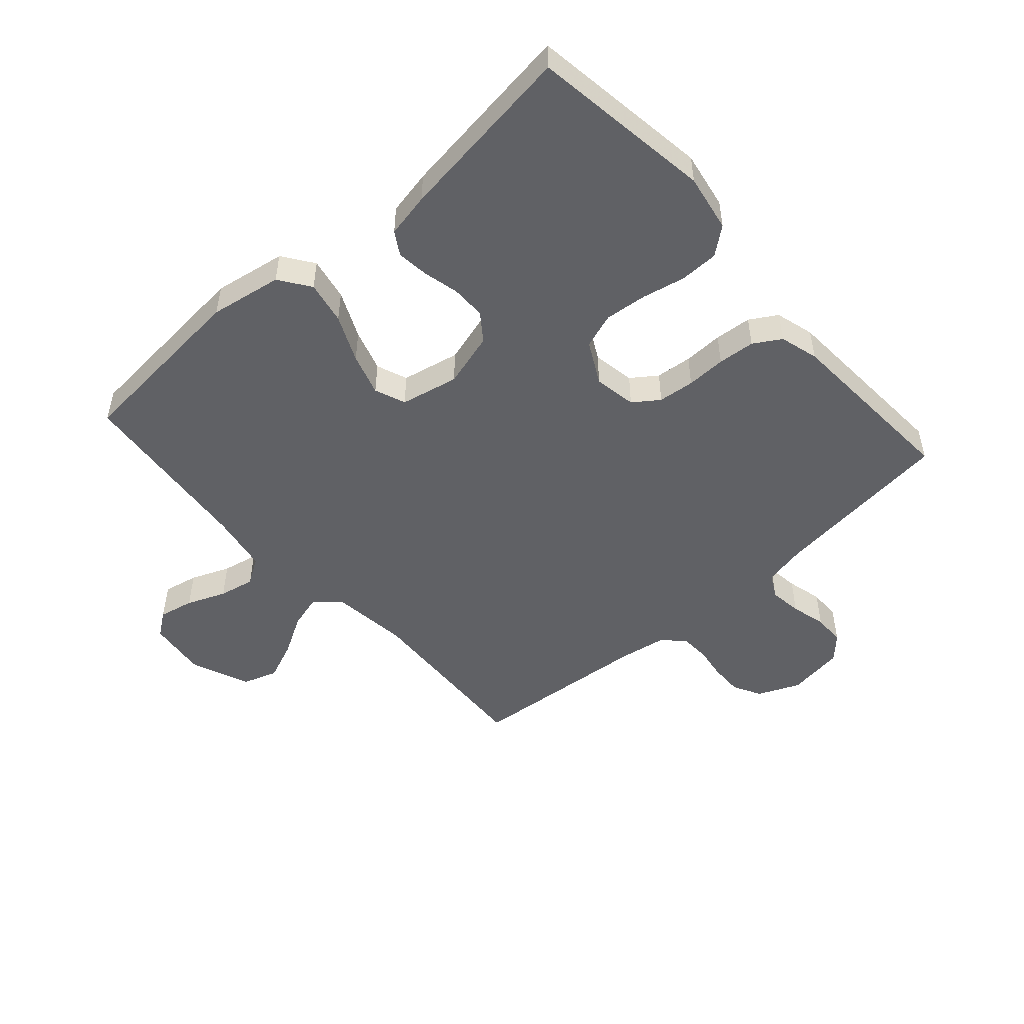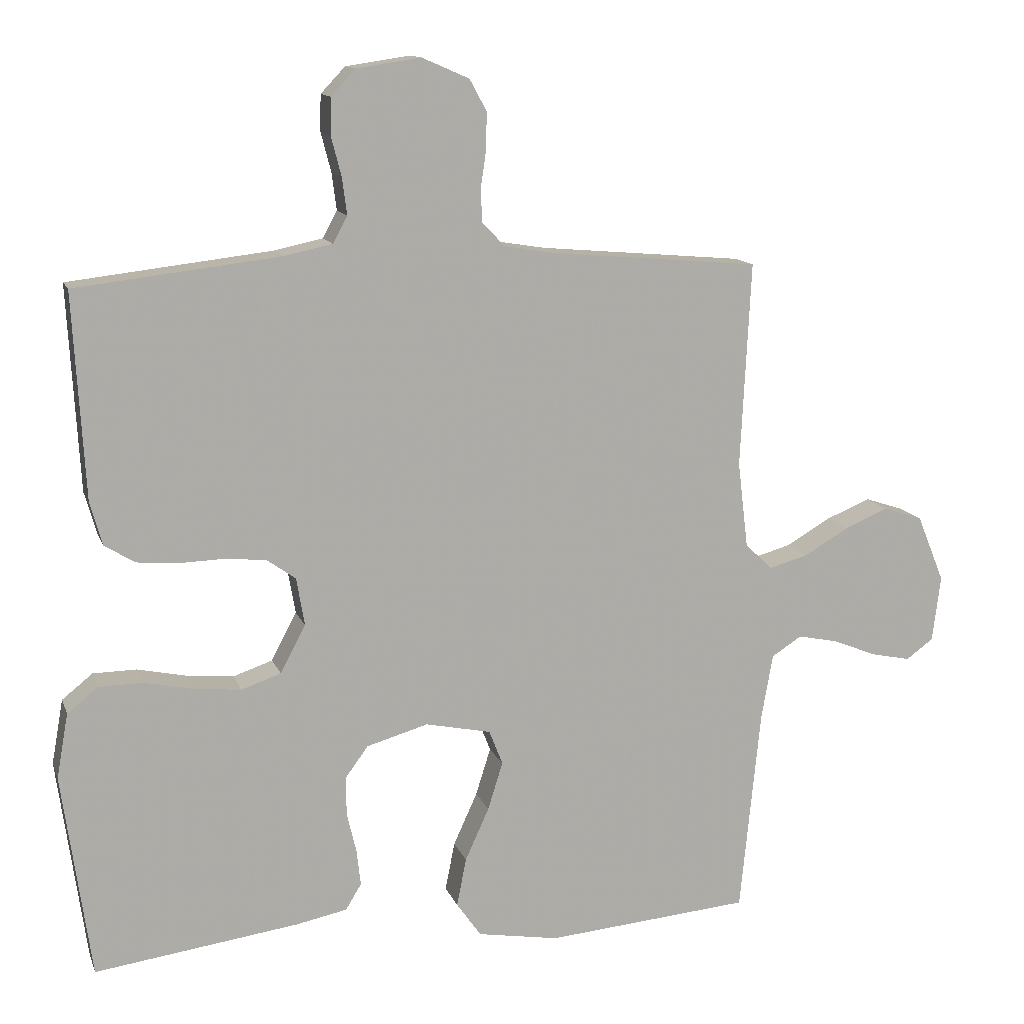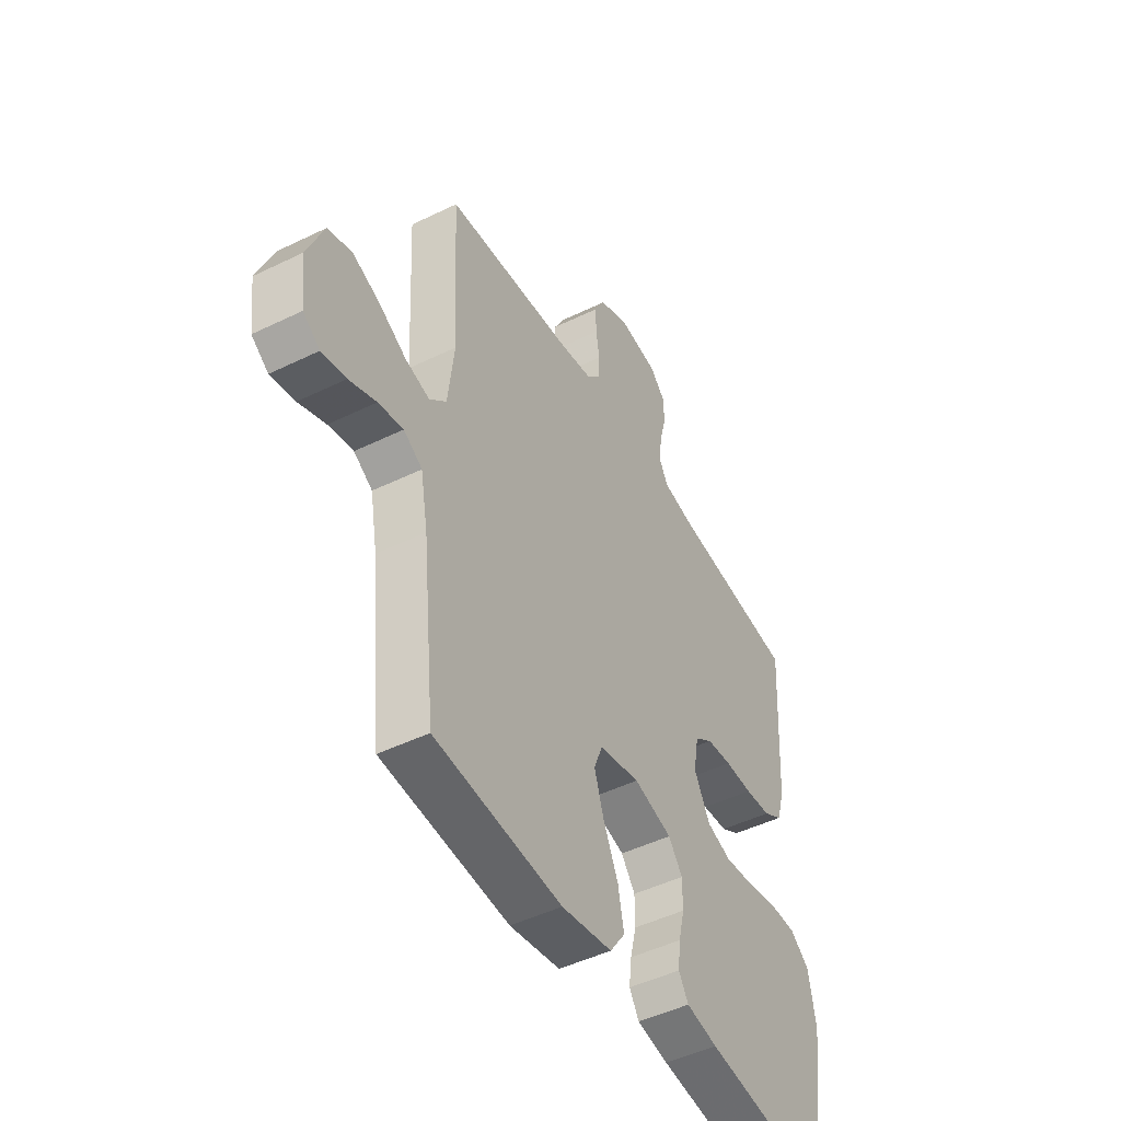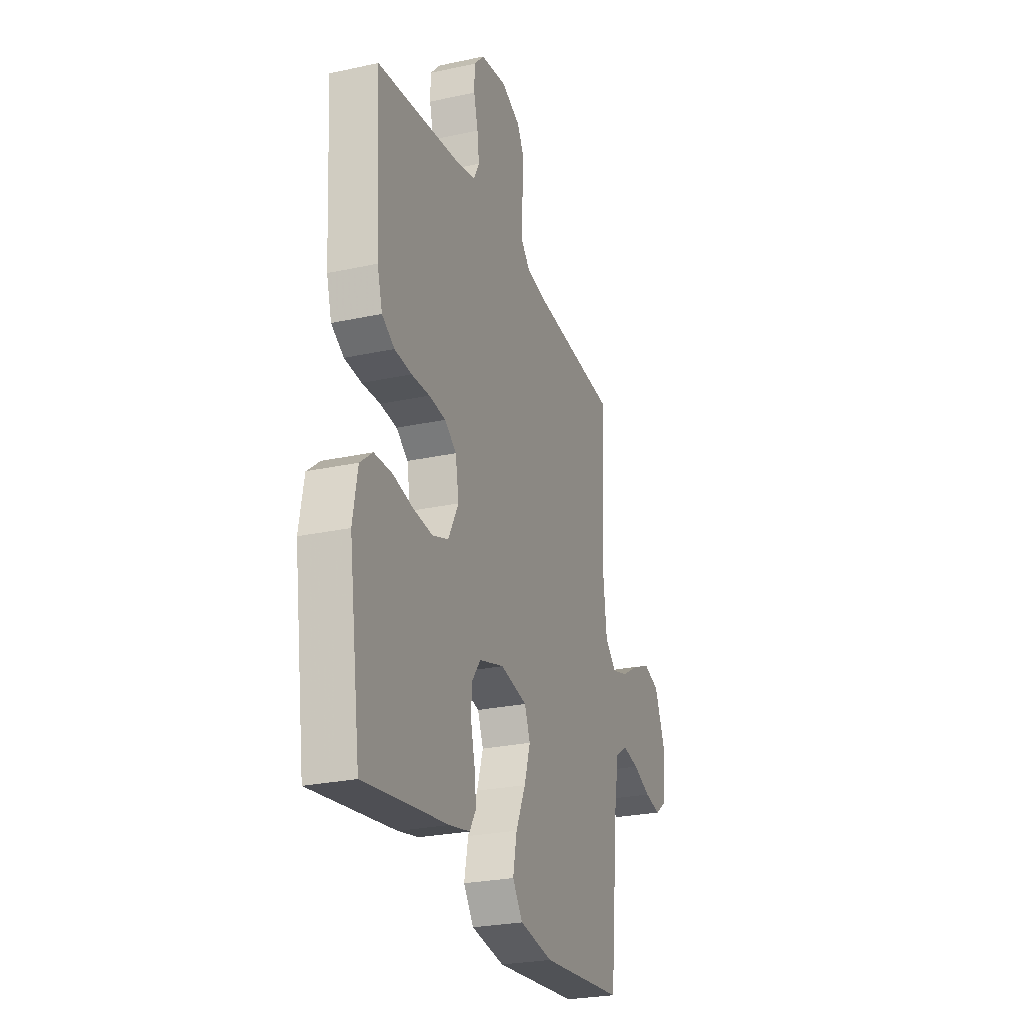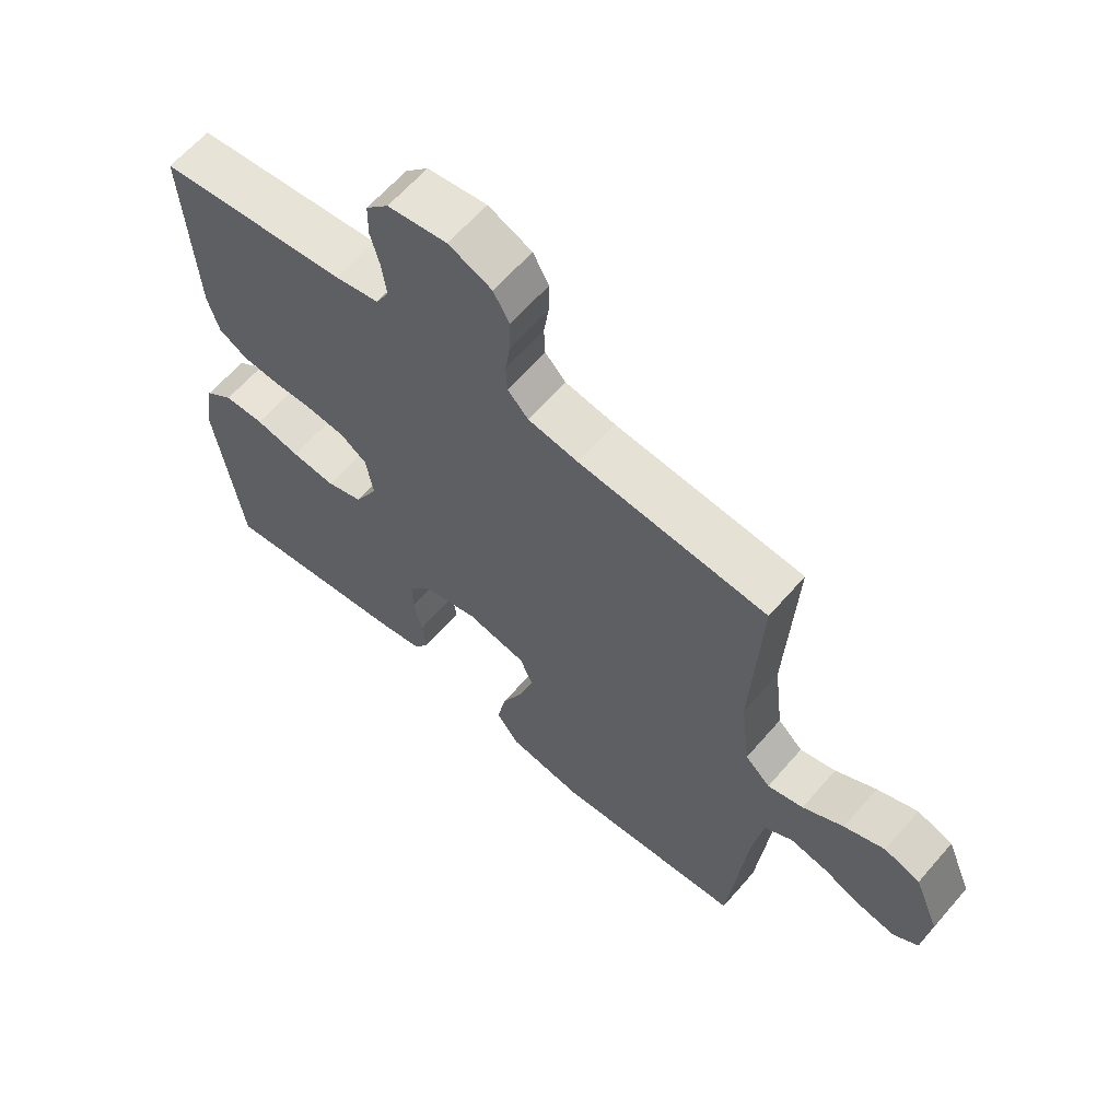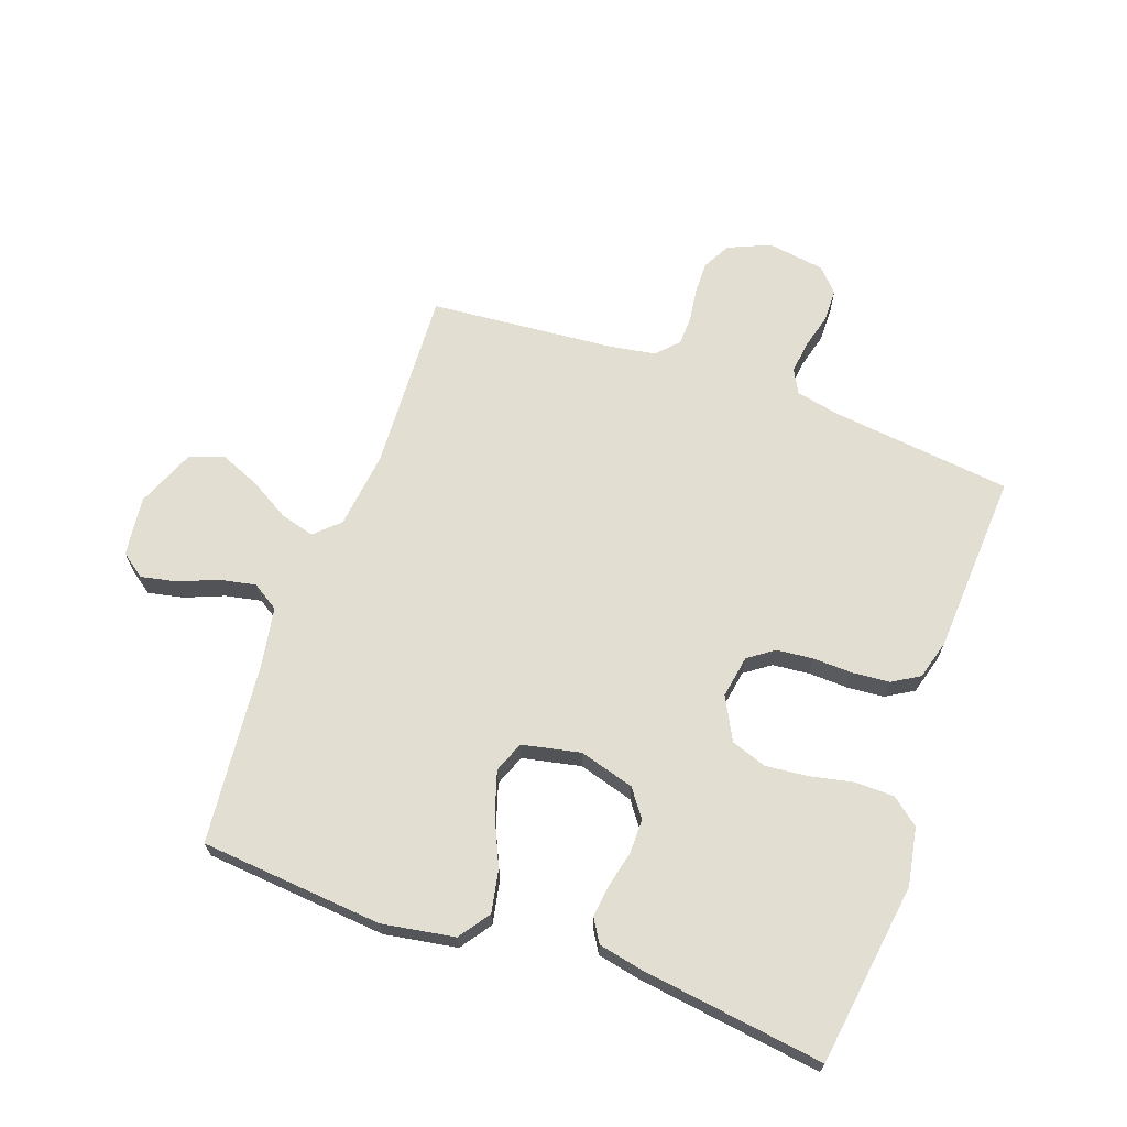
<metadata>
{"format":"obj","ext":"obj","renderer":"f3d","projection":"perspective","resolution":1024,"background":"white","views":[{"elev":-49.9,"azim":-138.4,"up":"+Y"},{"elev":12.7,"azim":-15.8,"up":"+Z"},{"elev":-47.4,"azim":118.9,"up":"+Z"},{"elev":-25.9,"azim":-70.9,"up":"+Z"},{"elev":62.7,"azim":40.8,"up":"+Z"},{"elev":67.4,"azim":-160.3,"up":"+Y"}]}
</metadata>
<code>
v 0.5 0.07 -0.5
v 0.2 0.07 -0.526
v 0.081 0.07 -0.506
v 0.045 0.07 -0.455
v 0.059 0.07 -0.384
v 0.094 0.07 -0.307
v 0.116 0.07 -0.237
v 0.096 0.07 -0.186
v 0 0.07 -0.166
v -0.09 0.07 -0.192
v -0.123 0.07 -0.237
v -0.123 0.07 -0.294
v -0.109 0.07 -0.353
v -0.103 0.07 -0.406
v -0.126 0.07 -0.444
v -0.2 0.07 -0.459
v -0.5 0.07 -0.5
v -0.542 0.07 -0.2
v -0.525 0.07 -0.105
v -0.48 0.07 -0.069
v -0.416 0.07 -0.068
v -0.345 0.07 -0.083
v -0.275 0.07 -0.09
v -0.217 0.07 -0.07
v -0.18 0.07 0
v -0.192 0.07 0.07
v -0.234 0.07 0.1
v -0.294 0.07 0.106
v -0.359 0.07 0.104
v -0.42 0.07 0.109
v -0.465 0.07 0.136
v -0.483 0.07 0.2
v -0.5 0.07 0.5
v -0.2 0.07 0.535
v -0.13 0.07 0.55
v -0.109 0.07 0.589
v -0.116 0.07 0.643
v -0.131 0.07 0.701
v -0.13 0.07 0.754
v -0.094 0.07 0.792
v 0 0.07 0.806
v 0.069 0.07 0.776
v 0.094 0.07 0.73
v 0.093 0.07 0.676
v 0.085 0.07 0.622
v 0.087 0.07 0.574
v 0.12 0.07 0.539
v 0.2 0.07 0.526
v 0.5 0.07 0.5
v 0.485 0.07 0.2
v 0.5 0.07 0.074
v 0.54 0.07 0.036
v 0.597 0.07 0.052
v 0.662 0.07 0.09
v 0.727 0.07 0.117
v 0.784 0.07 0.098
v 0.824 0.07 0
v 0.812 0.07 -0.097
v 0.772 0.07 -0.126
v 0.714 0.07 -0.114
v 0.65 0.07 -0.088
v 0.591 0.07 -0.076
v 0.547 0.07 -0.104
v 0.53 0.07 -0.2
v 0.5 0 -0.5
v 0.2 0 -0.526
v 0.081 0 -0.506
v 0.045 0 -0.455
v 0.059 0 -0.384
v 0.094 0 -0.307
v 0.116 0 -0.237
v 0.096 0 -0.186
v 0 0 -0.166
v -0.09 0 -0.192
v -0.123 0 -0.237
v -0.123 0 -0.294
v -0.109 0 -0.353
v -0.103 0 -0.406
v -0.126 0 -0.444
v -0.2 0 -0.459
v -0.5 0 -0.5
v -0.542 0 -0.2
v -0.525 0 -0.105
v -0.48 0 -0.069
v -0.416 0 -0.068
v -0.345 0 -0.083
v -0.275 0 -0.09
v -0.217 0 -0.07
v -0.18 0 0
v -0.192 0 0.07
v -0.234 0 0.1
v -0.294 0 0.106
v -0.359 0 0.104
v -0.42 0 0.109
v -0.465 0 0.136
v -0.483 0 0.2
v -0.5 0 0.5
v -0.2 0 0.535
v -0.13 0 0.55
v -0.109 0 0.589
v -0.116 0 0.643
v -0.131 0 0.701
v -0.13 0 0.754
v -0.094 0 0.792
v 0 0 0.806
v 0.069 0 0.776
v 0.094 0 0.73
v 0.093 0 0.676
v 0.085 0 0.622
v 0.087 0 0.574
v 0.12 0 0.539
v 0.2 0 0.526
v 0.5 0 0.5
v 0.485 0 0.2
v 0.5 0 0.074
v 0.54 0 0.036
v 0.597 0 0.052
v 0.662 0 0.09
v 0.727 0 0.117
v 0.784 0 0.098
v 0.824 0 0
v 0.812 0 -0.097
v 0.772 0 -0.126
v 0.714 0 -0.114
v 0.65 0 -0.088
v 0.591 0 -0.076
v 0.547 0 -0.104
v 0.53 0 -0.2
f 59 60 61
f 58 59 61
f 57 58 61
f 56 57 61
f 55 56 61
f 54 55 61
f 53 54 61
f 52 53 61 62
f 51 52 62 63
f 48 49 50
f 47 48 50 51
f 51 63 64
f 47 51 64
f 46 47 64
f 43 44 45
f 42 43 45
f 41 42 45
f 40 41 45
f 39 40 45
f 38 39 45
f 37 38 45
f 36 37 45 46
f 32 33 34
f 31 32 34
f 30 31 34
f 29 30 34
f 28 29 34
f 27 28 34 35
f 36 46 64
f 35 36 64
f 27 35 64
f 26 27 64
f 20 21 22
f 19 20 22
f 18 19 22
f 17 18 22
f 16 17 22
f 15 16 22
f 14 15 22
f 13 14 22
f 12 13 22
f 11 12 22 23
f 10 11 23 24
f 4 5 6
f 3 4 6
f 2 3 6
f 1 2 6
f 64 1 6
f 64 6 7
f 25 26 64
f 9 10 24 25
f 8 9 25 64
f 7 8 64
f 125 124 123
f 125 123 122
f 125 122 121
f 125 121 120
f 125 120 119
f 125 119 118
f 125 118 117
f 126 125 117 116
f 127 126 116 115
f 114 113 112
f 115 114 112 111
f 128 127 115
f 128 115 111
f 128 111 110
f 109 108 107
f 109 107 106
f 109 106 105
f 109 105 104
f 109 104 103
f 109 103 102
f 109 102 101
f 110 109 101 100
f 98 97 96
f 98 96 95
f 98 95 94
f 98 94 93
f 98 93 92
f 99 98 92 91
f 128 110 100
f 128 100 99
f 128 99 91
f 128 91 90
f 86 85 84
f 86 84 83
f 86 83 82
f 86 82 81
f 86 81 80
f 86 80 79
f 86 79 78
f 86 78 77
f 86 77 76
f 87 86 76 75
f 88 87 75 74
f 70 69 68
f 70 68 67
f 70 67 66
f 70 66 65
f 70 65 128
f 71 70 128
f 128 90 89
f 89 88 74 73
f 128 89 73 72
f 128 72 71
f 1 65 66 2
f 2 66 67 3
f 3 67 68 4
f 4 68 69 5
f 5 69 70 6
f 6 70 71 7
f 7 71 72 8
f 8 72 73 9
f 9 73 74 10
f 10 74 75 11
f 11 75 76 12
f 12 76 77 13
f 13 77 78 14
f 14 78 79 15
f 15 79 80 16
f 16 80 81 17
f 17 81 82 18
f 18 82 83 19
f 19 83 84 20
f 20 84 85 21
f 21 85 86 22
f 22 86 87 23
f 23 87 88 24
f 24 88 89 25
f 25 89 90 26
f 26 90 91 27
f 27 91 92 28
f 28 92 93 29
f 29 93 94 30
f 30 94 95 31
f 31 95 96 32
f 32 96 97 33
f 33 97 98 34
f 34 98 99 35
f 35 99 100 36
f 36 100 101 37
f 37 101 102 38
f 38 102 103 39
f 39 103 104 40
f 40 104 105 41
f 41 105 106 42
f 42 106 107 43
f 43 107 108 44
f 44 108 109 45
f 45 109 110 46
f 46 110 111 47
f 47 111 112 48
f 48 112 113 49
f 49 113 114 50
f 50 114 115 51
f 51 115 116 52
f 52 116 117 53
f 53 117 118 54
f 54 118 119 55
f 55 119 120 56
f 56 120 121 57
f 57 121 122 58
f 58 122 123 59
f 59 123 124 60
f 60 124 125 61
f 61 125 126 62
f 62 126 127 63
f 63 127 128 64
f 64 128 65 1

</code>
